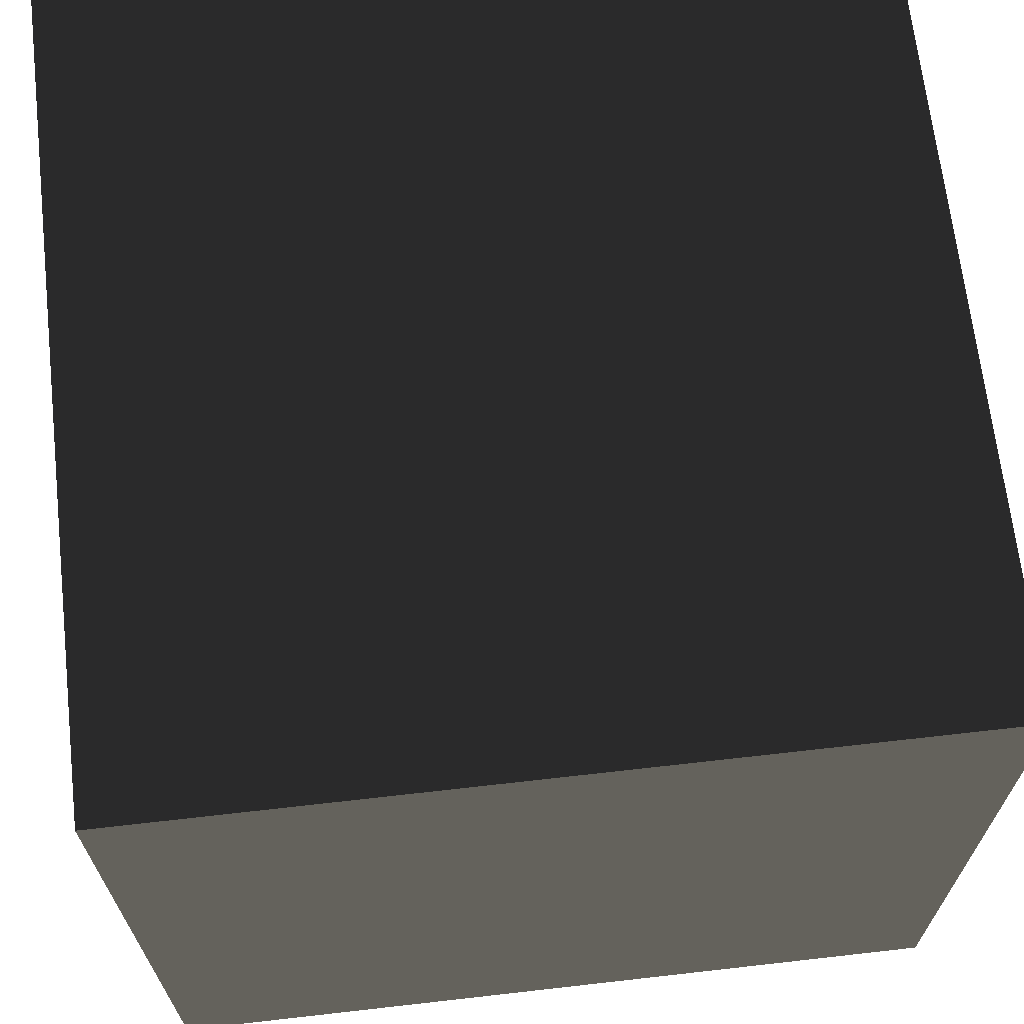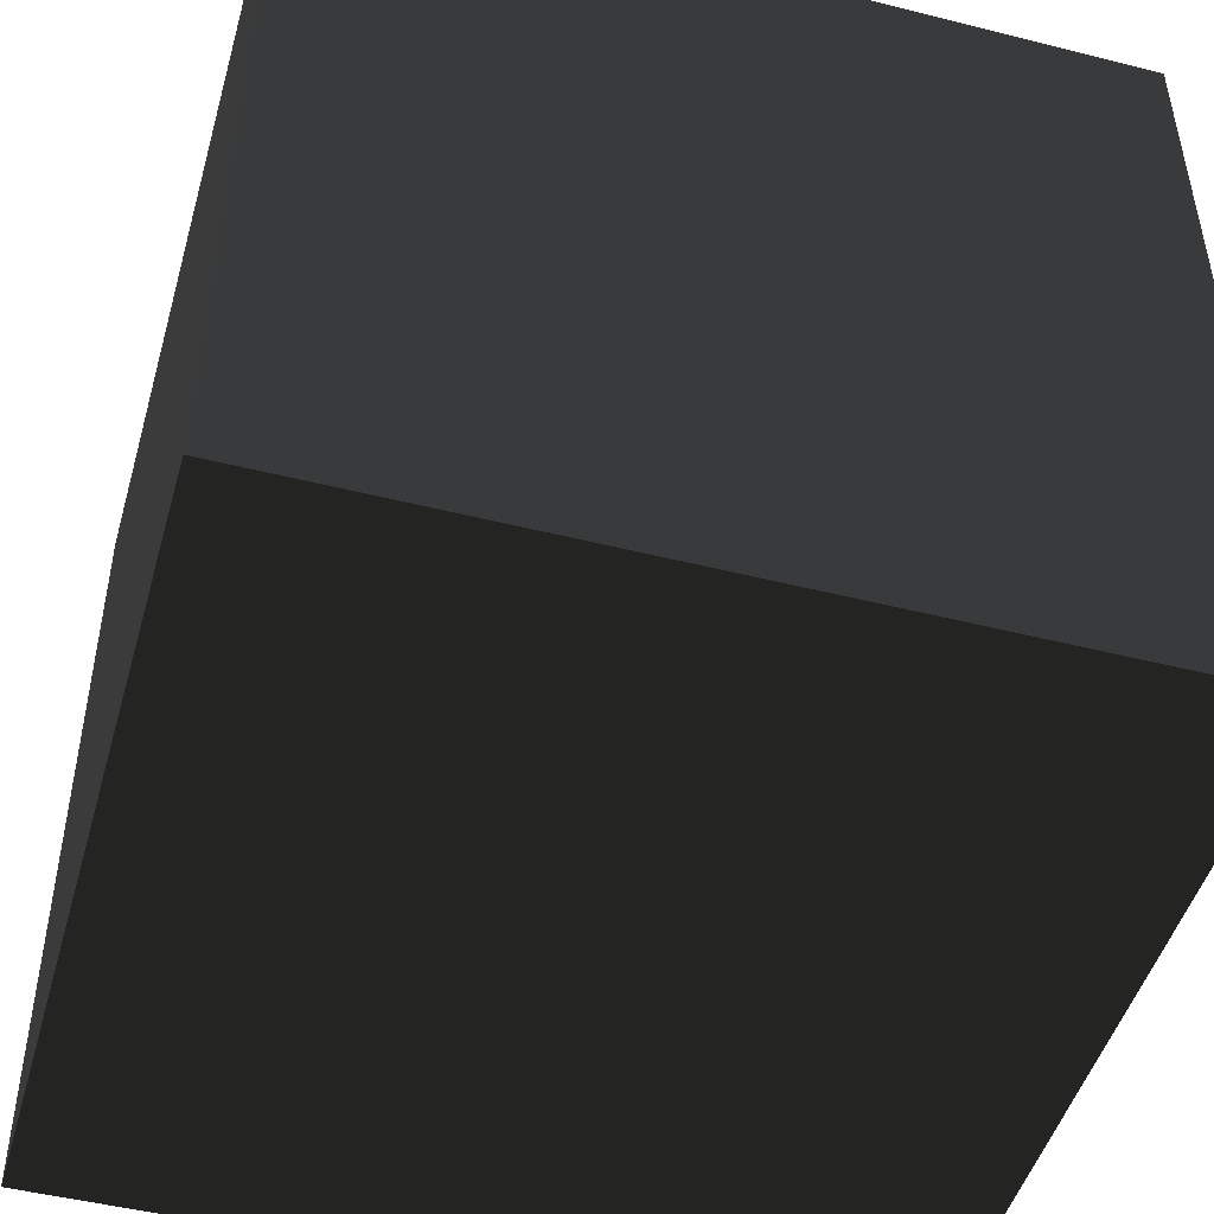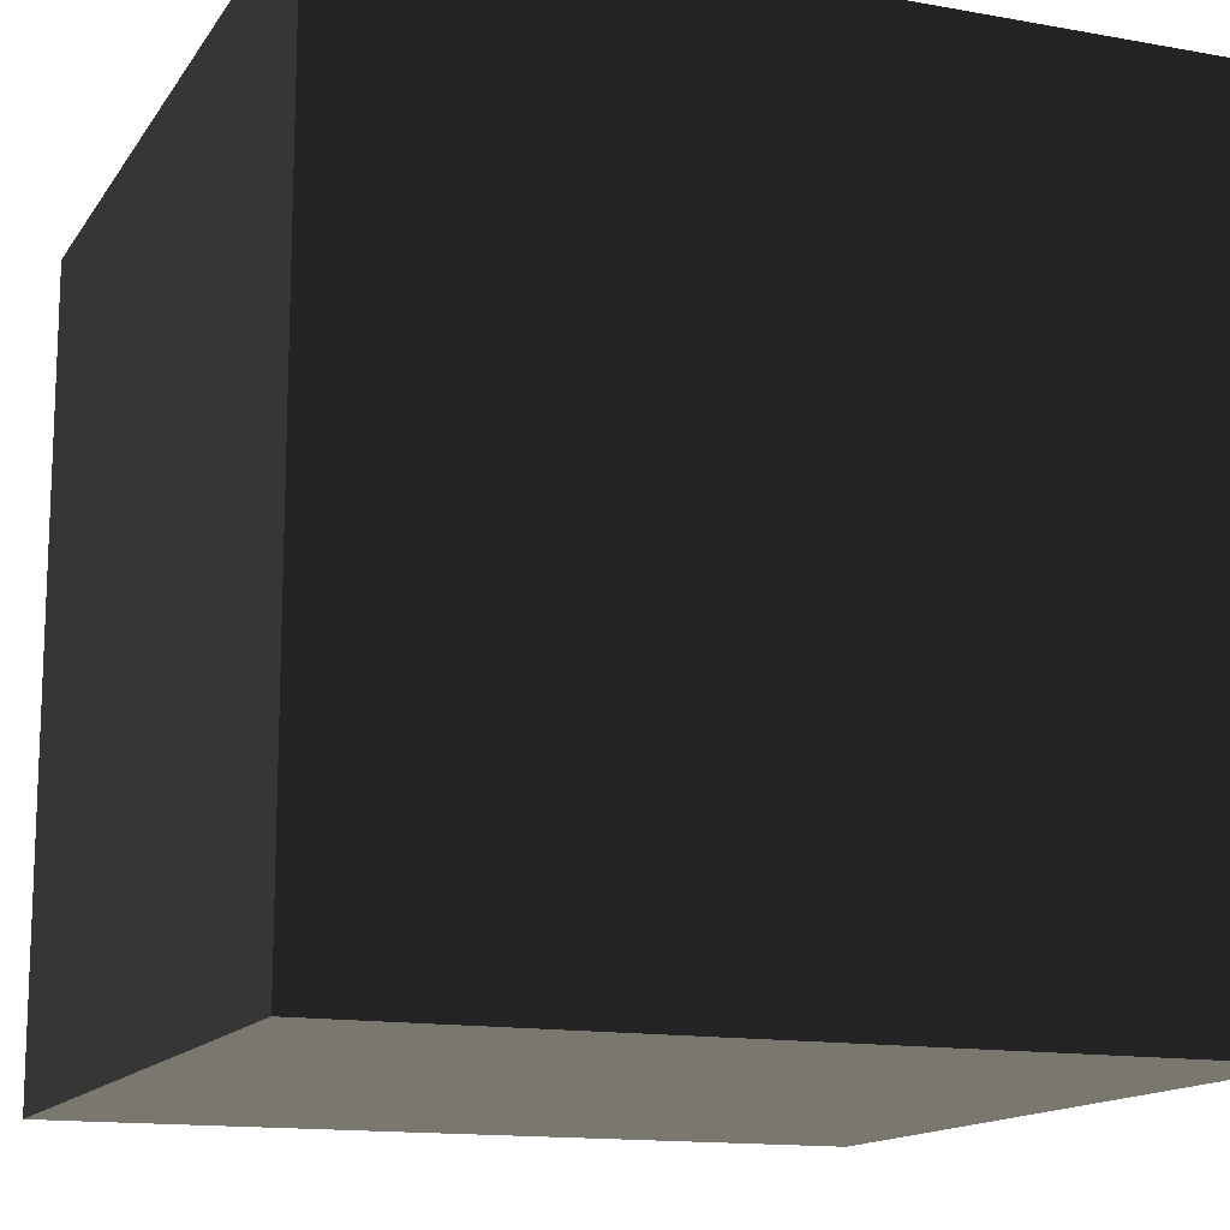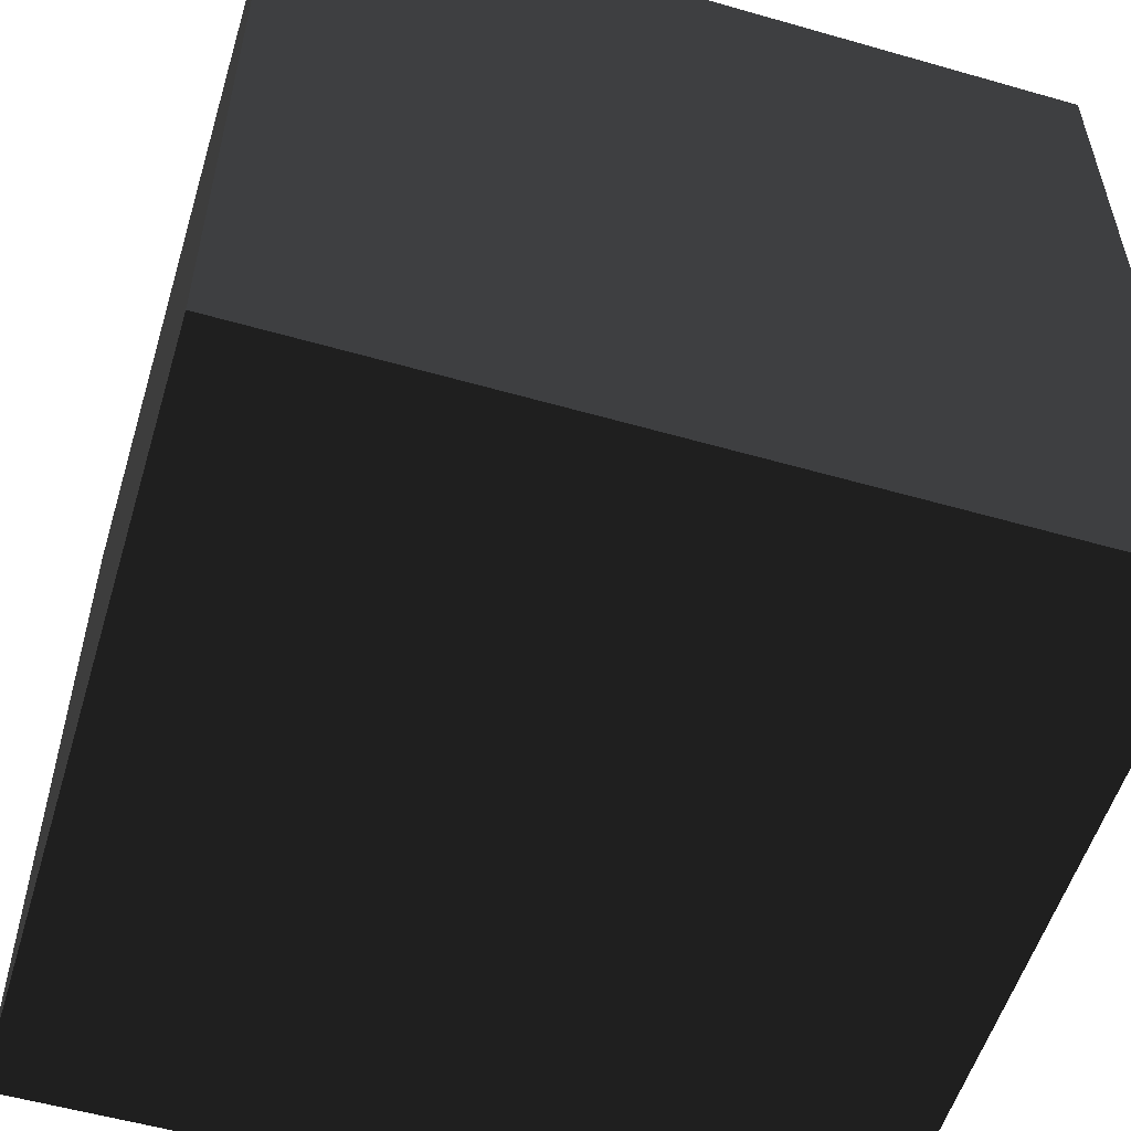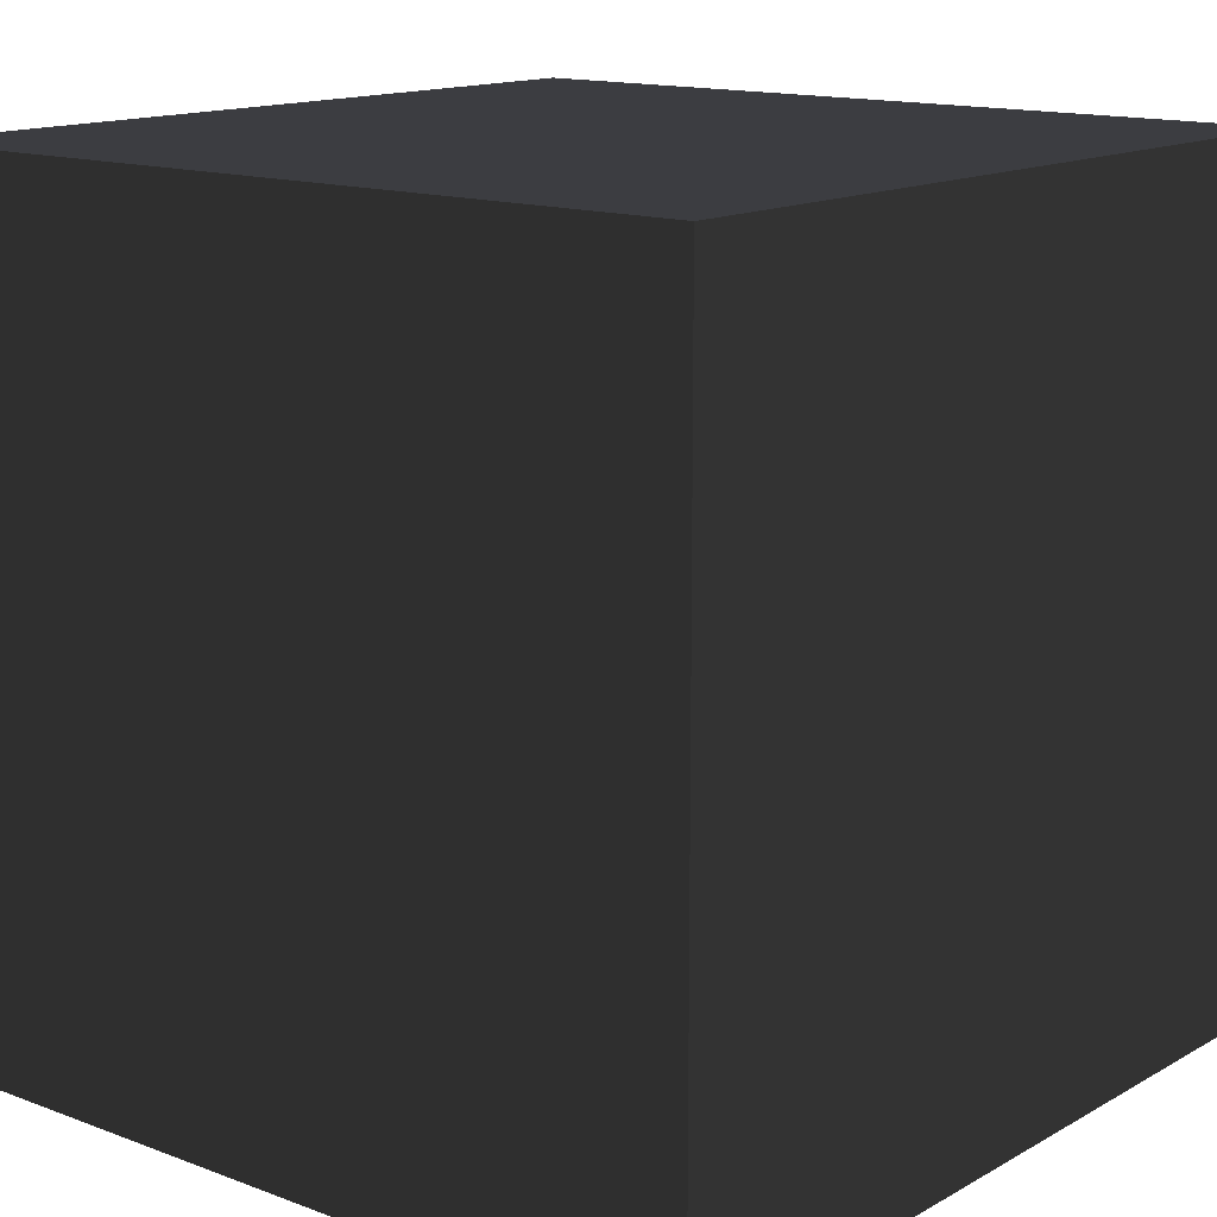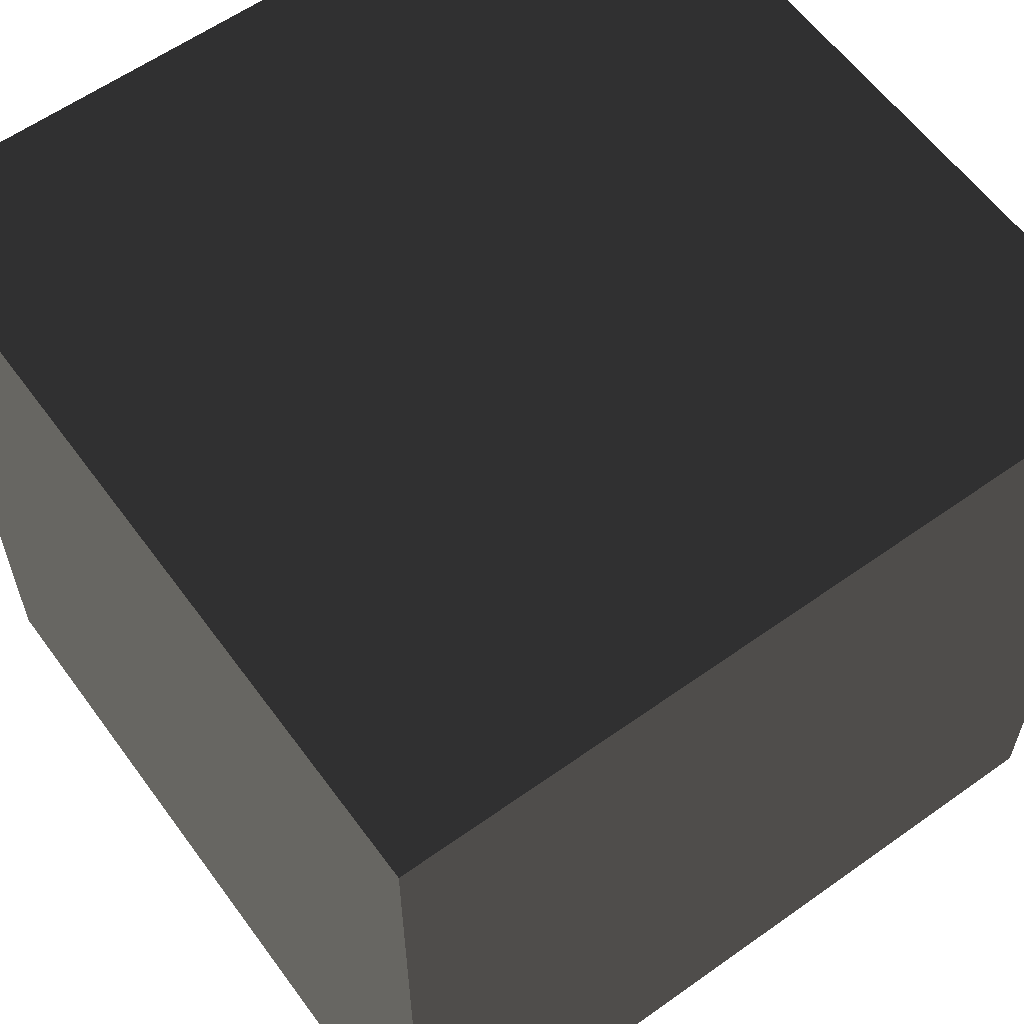
<metadata>
{"format":"obj","ext":"obj","renderer":"f3d","projection":"perspective","resolution":1024,"background":"white","views":[{"elev":67.6,"azim":83.5,"up":"+Y"},{"elev":-48.0,"azim":-105.8,"up":"+Z"},{"elev":-14.1,"azim":158.3,"up":"+Z"},{"elev":-55.1,"azim":-16.8,"up":"+Y"},{"elev":14.2,"azim":-140.6,"up":"+Z"},{"elev":59.9,"azim":-126.1,"up":"+Y"}]}
</metadata>
<code>
v -0.5 -0.5 -0.5
v 0.5 -0.5 -0.5
v -0.5 0.5 -0.5
v 0.5 0.5 -0.5
v -0.5 -0.5 0.5
v 0.5 -0.5 0.5
v -0.5 0.5 0.5
v 0.5 0.5 0.5
g Left
f 5 3 7
f 1 3 5
g Right
f 6 8 4
f 2 6 4
g Top
f 3 8 7
f 3 4 8
g Bottom
f 1 5 6
f 2 1 6
g Near
f 1 2 3
f 2 4 3
g Far
f 5 7 6
f 6 7 8

</code>
